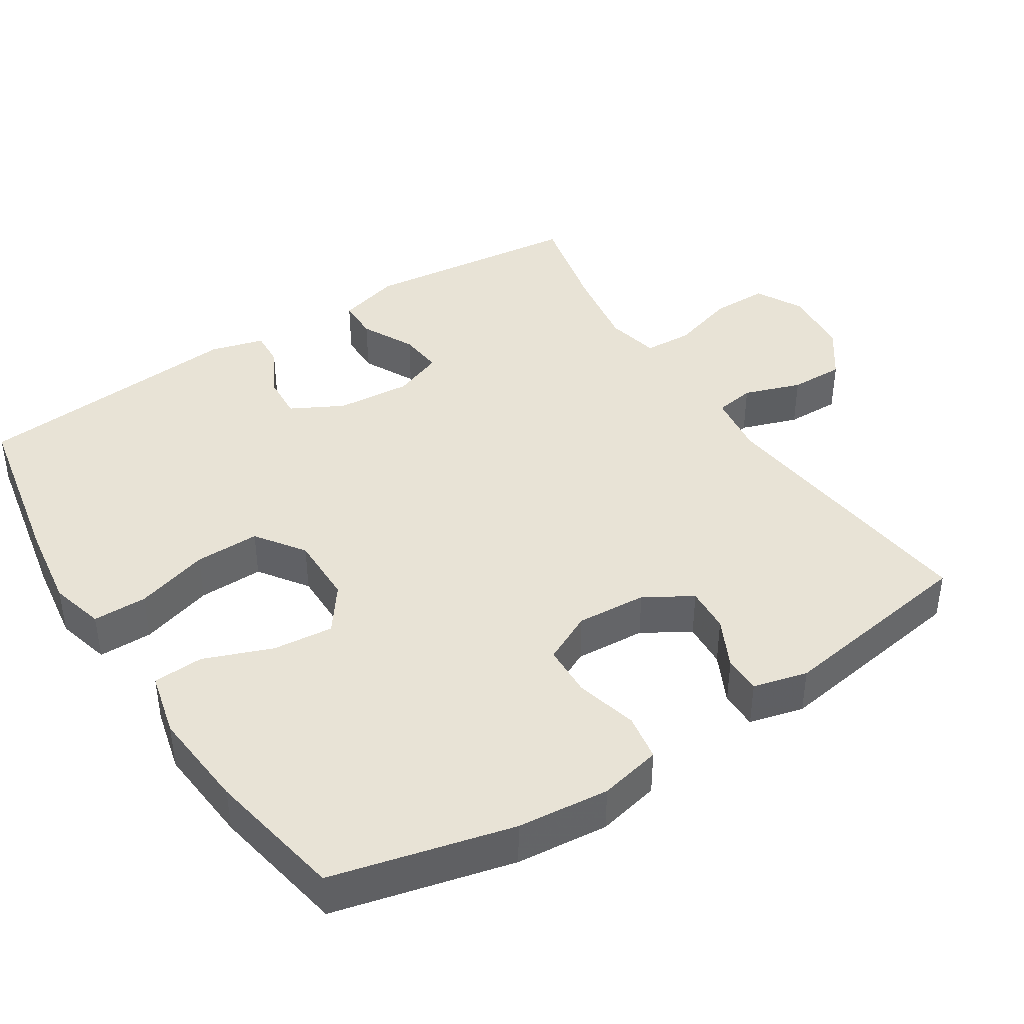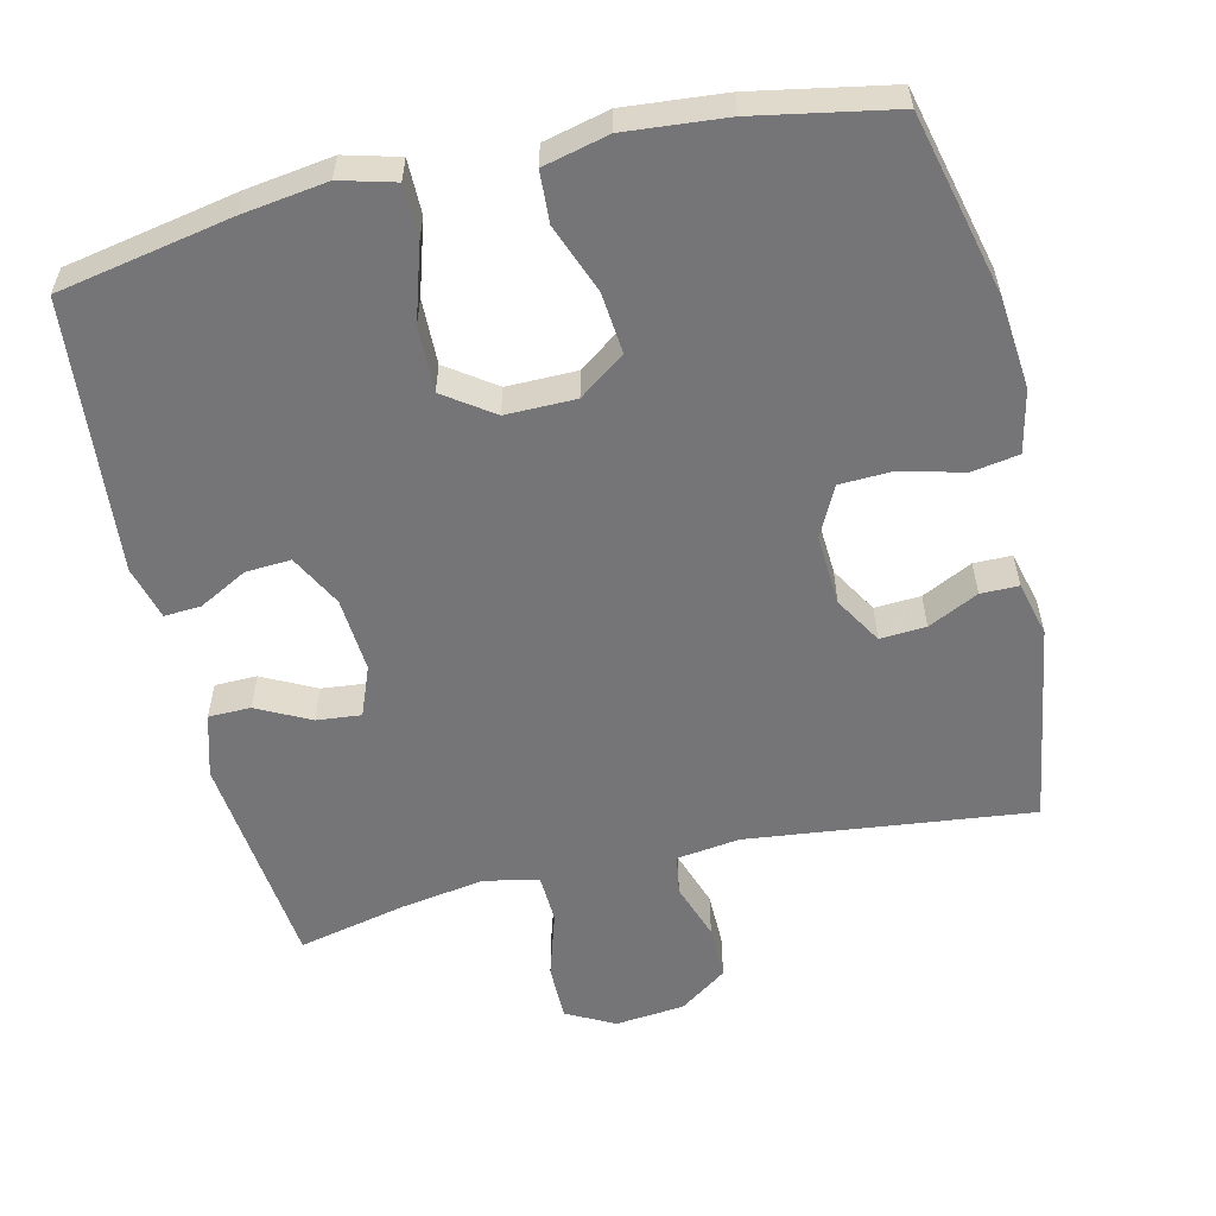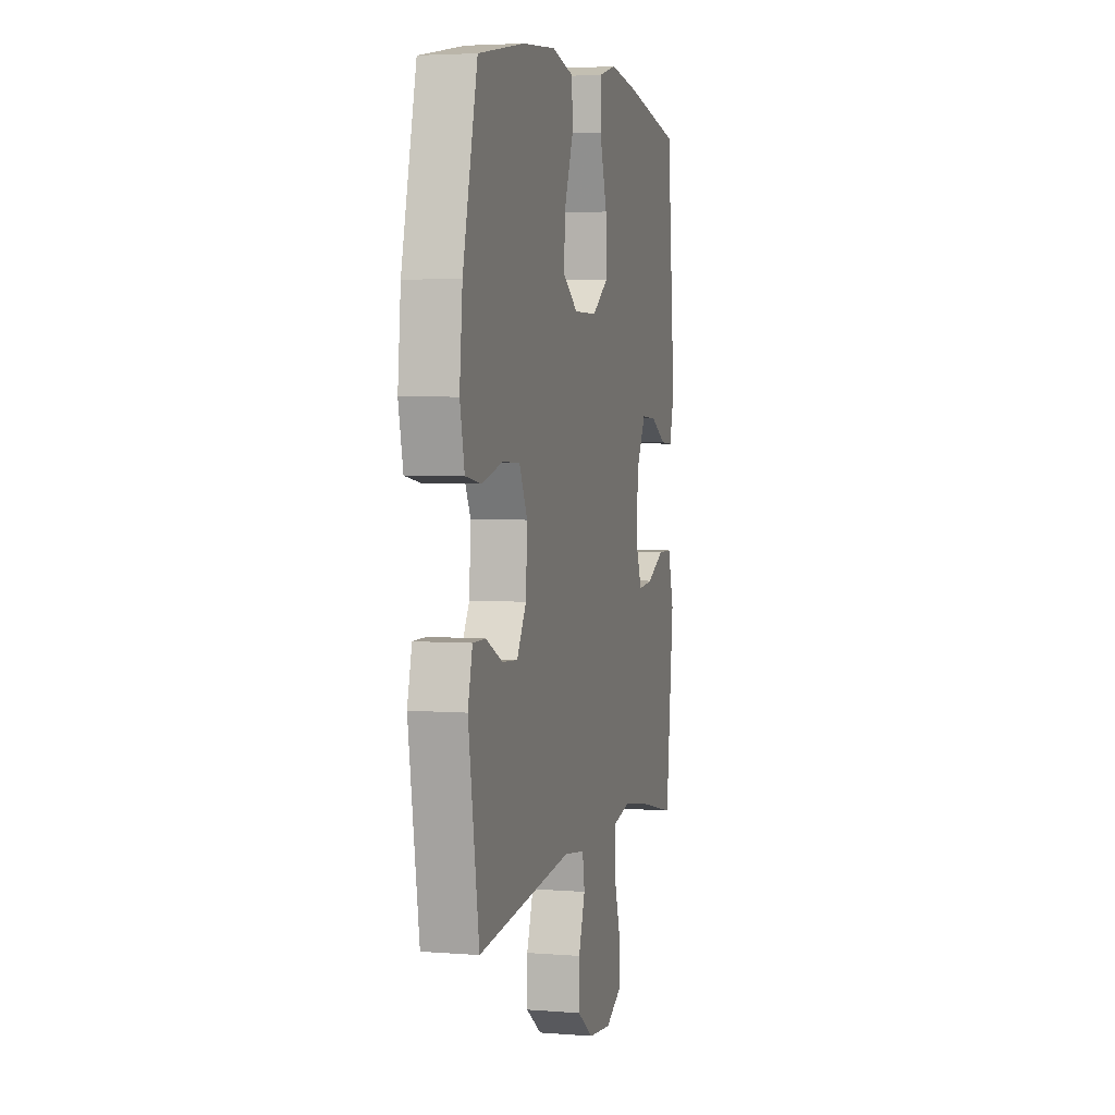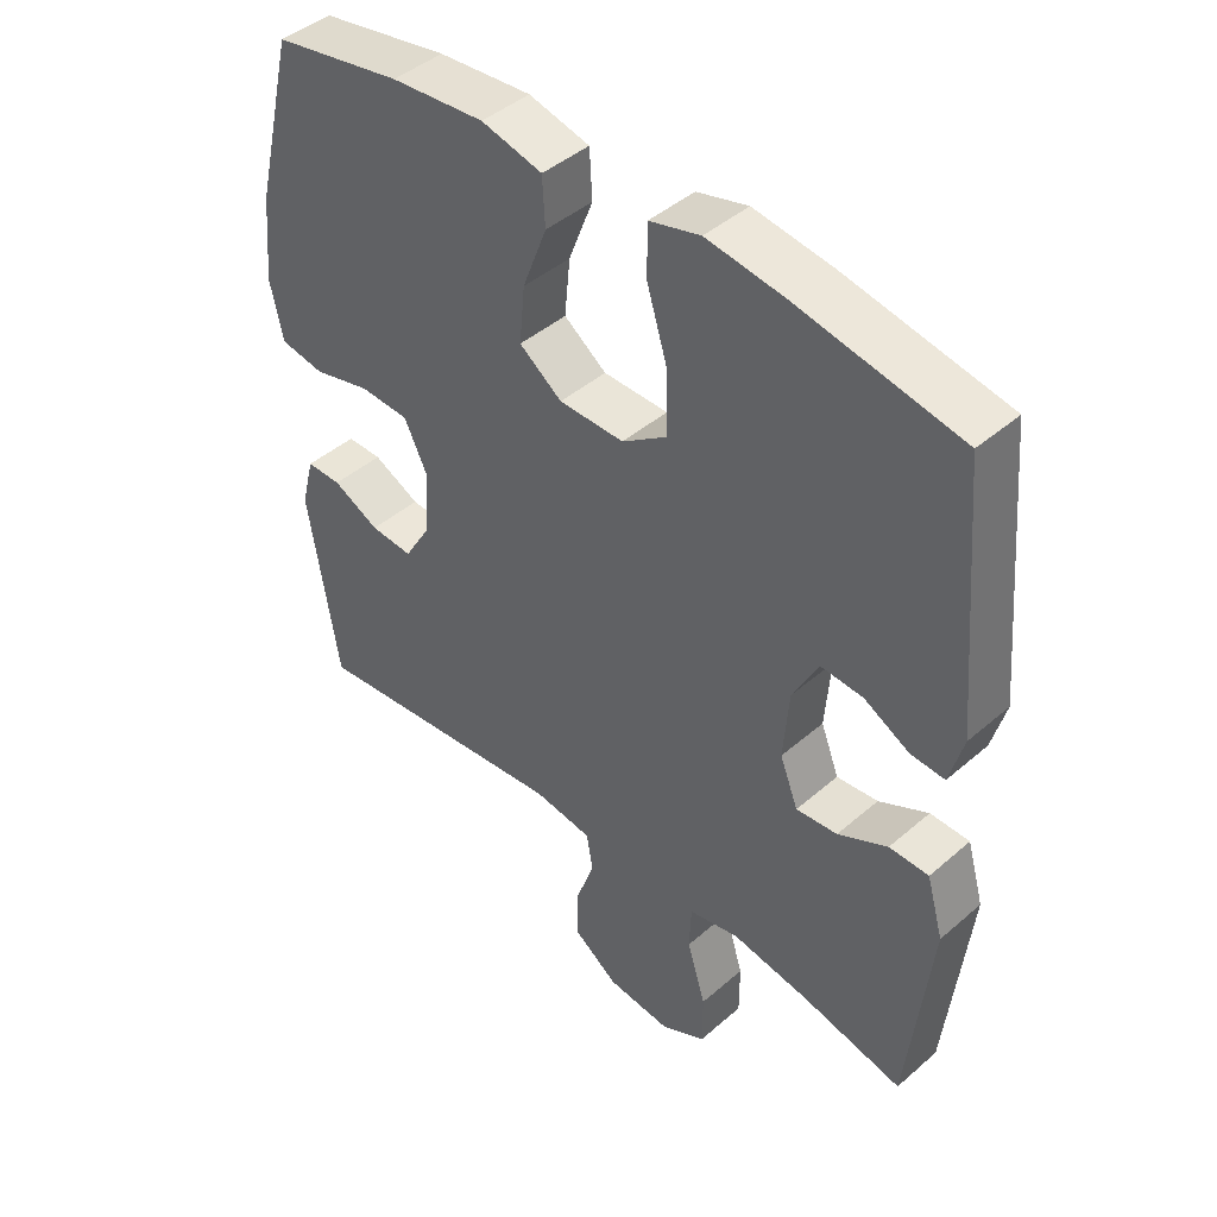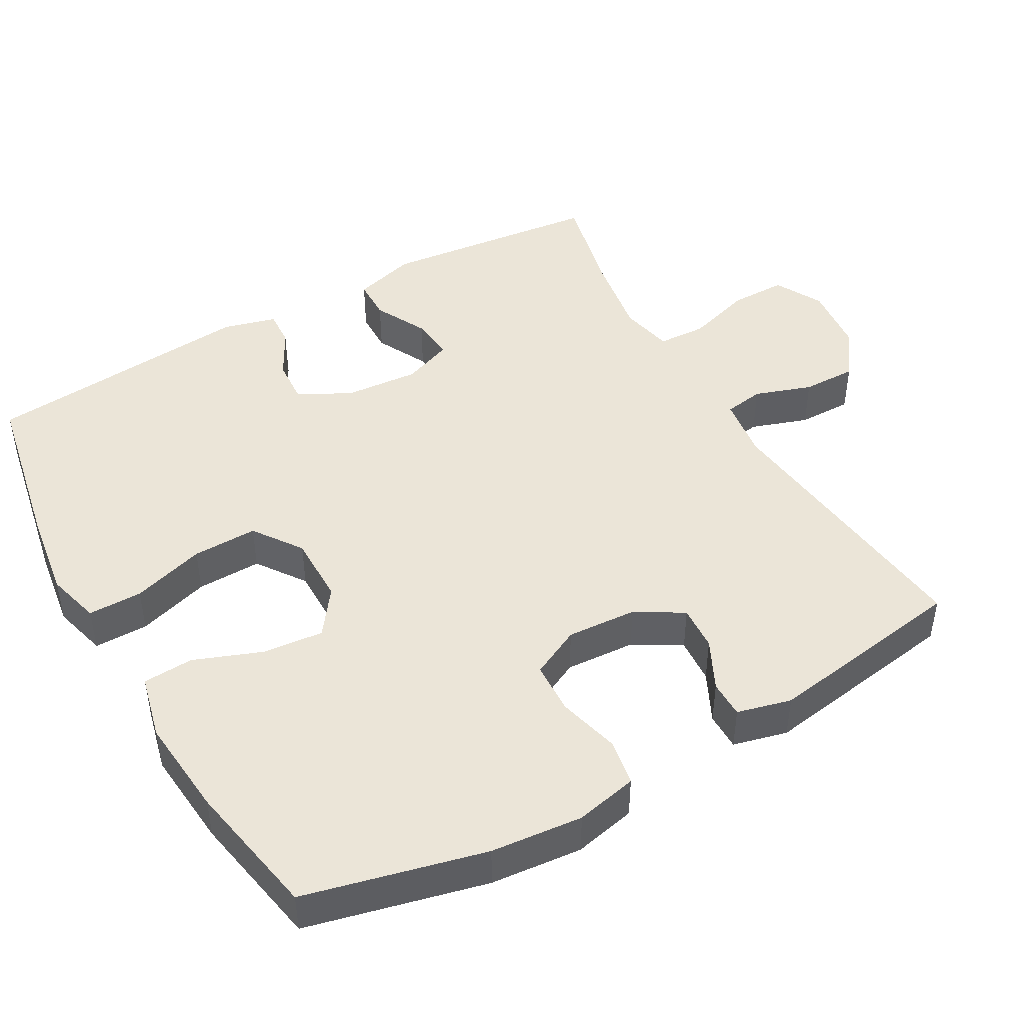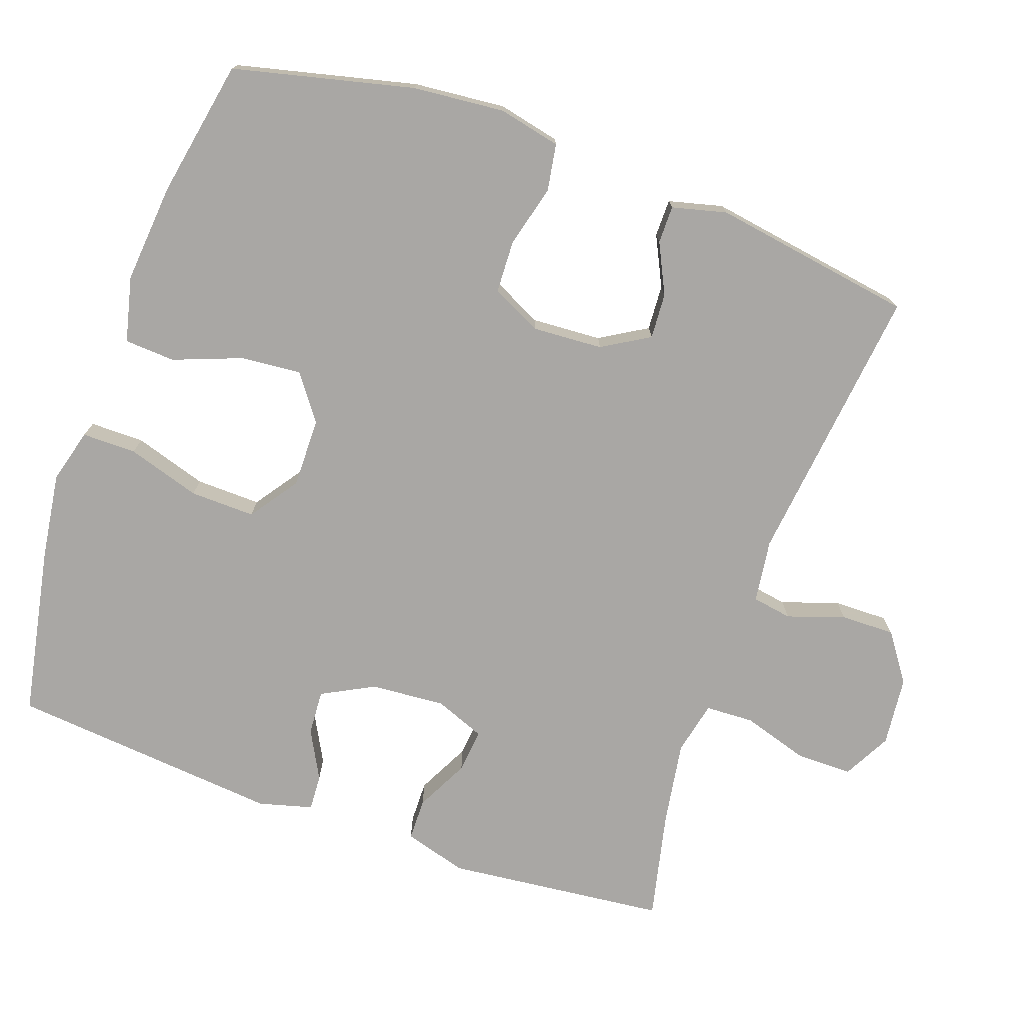
<metadata>
{"format":"obj","ext":"obj","renderer":"f3d","projection":"perspective","resolution":1024,"background":"white","views":[{"elev":41.4,"azim":57.3,"up":"+Y"},{"elev":-56.6,"azim":13.1,"up":"+Y"},{"elev":3.9,"azim":104.6,"up":"+Z"},{"elev":44.0,"azim":-135.3,"up":"+Z"},{"elev":45.7,"azim":60.4,"up":"+Y"},{"elev":-74.8,"azim":70.4,"up":"+Y"}]}
</metadata>
<code>
v 0.5 0.07 0.5
v 0.56 0.07 0.252
v 0.572 0.07 0.125
v 0.553 0.07 0.039
v 0.488 0.07 0.028
v 0.403 0.07 0.05
v 0.33 0.07 0.047
v 0.296 0.07 -0.022
v 0.302 0.07 -0.119
v 0.341 0.07 -0.184
v 0.404 0.07 -0.18
v 0.473 0.07 -0.146
v 0.525 0.07 -0.146
v 0.544 0.07 -0.221
v 0.5 0.07 -0.5
v 0.11 0.07 -0.456
v 0.023 0.07 -0.468
v 0.014 0.07 -0.523
v 0.041 0.07 -0.602
v 0.042 0.07 -0.677
v -0.024 0.07 -0.724
v -0.12 0.07 -0.734
v -0.186 0.07 -0.699
v -0.186 0.07 -0.621
v -0.158 0.07 -0.53
v -0.161 0.07 -0.463
v -0.235 0.07 -0.447
v -0.351 0.07 -0.466
v -0.5 0.07 -0.5
v -0.533 0.07 -0.196
v -0.508 0.07 -0.109
v -0.45 0.07 -0.108
v -0.377 0.07 -0.145
v -0.316 0.07 -0.151
v -0.289 0.07 -0.082
v -0.297 0.07 0.021
v -0.335 0.07 0.093
v -0.397 0.07 0.089
v -0.464 0.07 0.053
v -0.514 0.07 0.05
v -0.534 0.07 0.124
v -0.5 0.07 0.5
v -0.263 0.07 0.546
v -0.146 0.07 0.563
v -0.071 0.07 0.543
v -0.071 0.07 0.468
v -0.102 0.07 0.367
v -0.104 0.07 0.277
v -0.037 0.07 0.23
v 0.059 0.07 0.231
v 0.122 0.07 0.277
v 0.114 0.07 0.361
v 0.078 0.07 0.455
v 0.082 0.07 0.525
v 0.172 0.07 0.547
v 0.31 0.07 0.535
v 0.5 0 0.5
v 0.56 0 0.252
v 0.572 0 0.125
v 0.553 0 0.039
v 0.488 0 0.028
v 0.403 0 0.05
v 0.33 0 0.047
v 0.296 0 -0.022
v 0.302 0 -0.119
v 0.341 0 -0.184
v 0.404 0 -0.18
v 0.473 0 -0.146
v 0.525 0 -0.146
v 0.544 0 -0.221
v 0.5 0 -0.5
v 0.11 0 -0.456
v 0.023 0 -0.468
v 0.014 0 -0.523
v 0.041 0 -0.602
v 0.042 0 -0.677
v -0.024 0 -0.724
v -0.12 0 -0.734
v -0.186 0 -0.699
v -0.186 0 -0.621
v -0.158 0 -0.53
v -0.161 0 -0.463
v -0.235 0 -0.447
v -0.351 0 -0.466
v -0.5 0 -0.5
v -0.533 0 -0.196
v -0.508 0 -0.109
v -0.45 0 -0.108
v -0.377 0 -0.145
v -0.316 0 -0.151
v -0.289 0 -0.082
v -0.297 0 0.021
v -0.335 0 0.093
v -0.397 0 0.089
v -0.464 0 0.053
v -0.514 0 0.05
v -0.534 0 0.124
v -0.5 0 0.5
v -0.263 0 0.546
v -0.146 0 0.563
v -0.071 0 0.543
v -0.071 0 0.468
v -0.102 0 0.367
v -0.104 0 0.277
v -0.037 0 0.23
v 0.059 0 0.231
v 0.122 0 0.277
v 0.114 0 0.361
v 0.078 0 0.455
v 0.082 0 0.525
v 0.172 0 0.547
v 0.31 0 0.535
f 52 53 54 55
f 51 52 55 56
f 44 45 46 47
f 44 47 48
f 43 44 48
f 42 43 48
f 41 42 48 49
f 38 39 40 41
f 37 38 41 49
f 30 31 32 33
f 28 29 30 33
f 27 28 33 34
f 26 27 34 35
f 22 23 24 25
f 22 25 26
f 21 22 26
f 18 19 20 21
f 17 18 21 26
f 16 17 26 35
f 11 12 13 14
f 10 11 14 15
f 9 10 15 16
f 3 4 5 6
f 3 6 7
f 2 3 7
f 51 56 1 2
f 50 51 2 7
f 36 37 49 50
f 36 50 7 8
f 16 35 36
f 8 9 16 36
f 111 110 109 108
f 112 111 108 107
f 103 102 101 100
f 104 103 100
f 104 100 99
f 104 99 98
f 105 104 98 97
f 97 96 95 94
f 105 97 94 93
f 89 88 87 86
f 89 86 85 84
f 90 89 84 83
f 91 90 83 82
f 81 80 79 78
f 82 81 78
f 82 78 77
f 77 76 75 74
f 82 77 74 73
f 91 82 73 72
f 70 69 68 67
f 71 70 67 66
f 72 71 66 65
f 62 61 60 59
f 63 62 59
f 63 59 58
f 58 57 112 107
f 63 58 107 106
f 106 105 93 92
f 64 63 106 92
f 92 91 72
f 92 72 65 64
f 1 57 58 2
f 2 58 59 3
f 3 59 60 4
f 4 60 61 5
f 5 61 62 6
f 6 62 63 7
f 7 63 64 8
f 8 64 65 9
f 9 65 66 10
f 10 66 67 11
f 11 67 68 12
f 12 68 69 13
f 13 69 70 14
f 14 70 71 15
f 15 71 72 16
f 16 72 73 17
f 17 73 74 18
f 18 74 75 19
f 19 75 76 20
f 20 76 77 21
f 21 77 78 22
f 22 78 79 23
f 23 79 80 24
f 24 80 81 25
f 25 81 82 26
f 26 82 83 27
f 27 83 84 28
f 28 84 85 29
f 29 85 86 30
f 30 86 87 31
f 31 87 88 32
f 32 88 89 33
f 33 89 90 34
f 34 90 91 35
f 35 91 92 36
f 36 92 93 37
f 37 93 94 38
f 38 94 95 39
f 39 95 96 40
f 40 96 97 41
f 41 97 98 42
f 42 98 99 43
f 43 99 100 44
f 44 100 101 45
f 45 101 102 46
f 46 102 103 47
f 47 103 104 48
f 48 104 105 49
f 49 105 106 50
f 50 106 107 51
f 51 107 108 52
f 52 108 109 53
f 53 109 110 54
f 54 110 111 55
f 55 111 112 56
f 56 112 57 1

</code>
